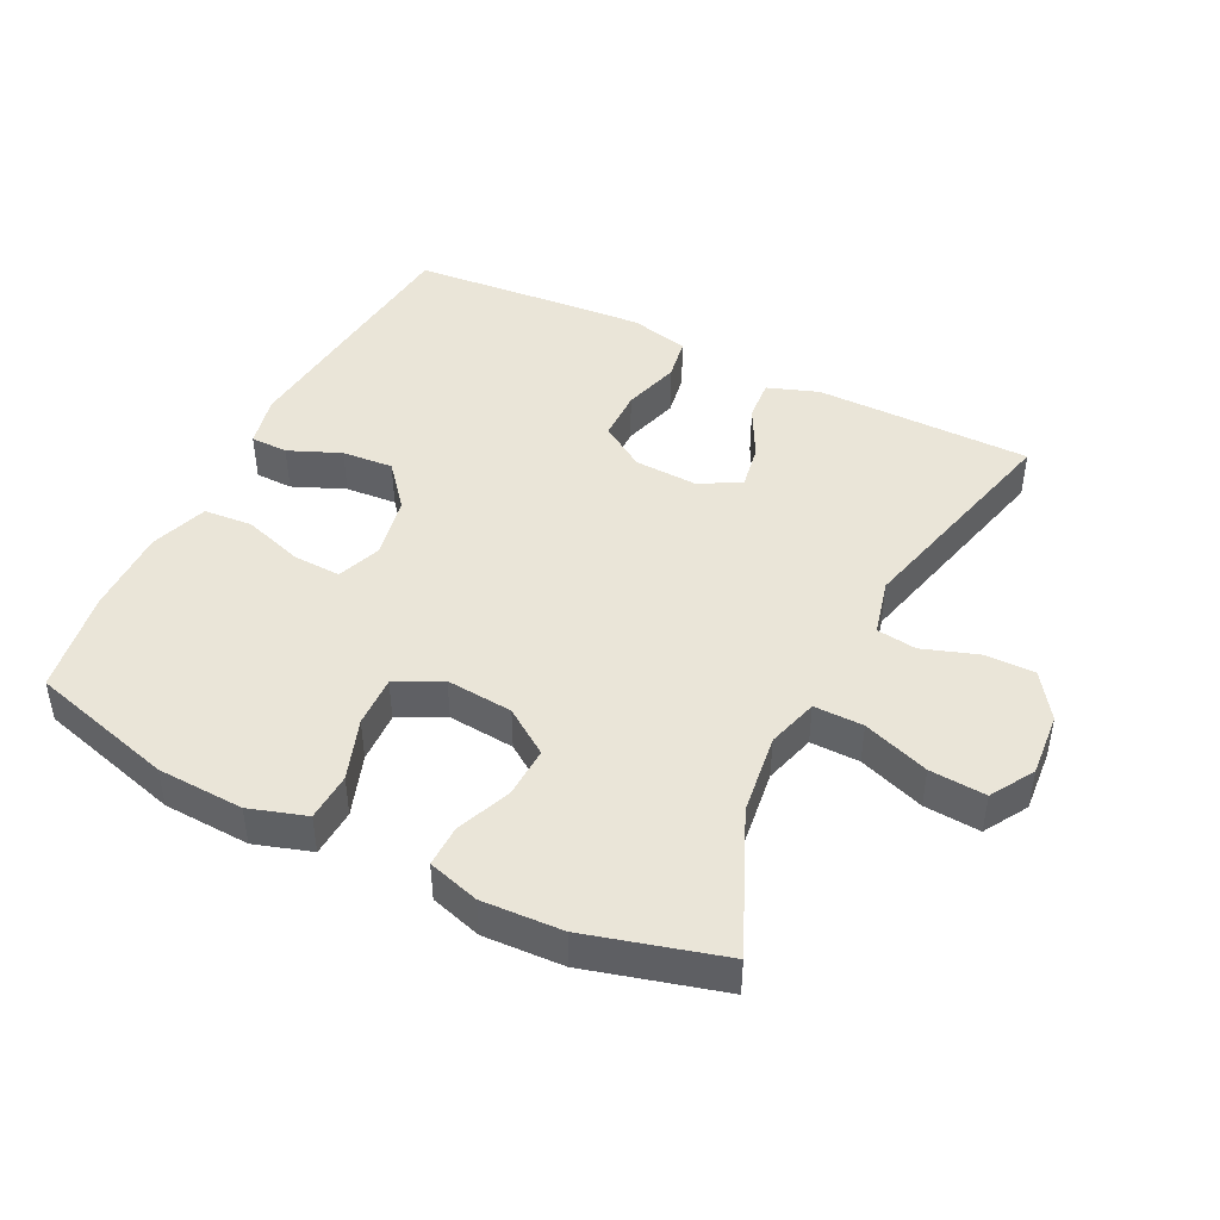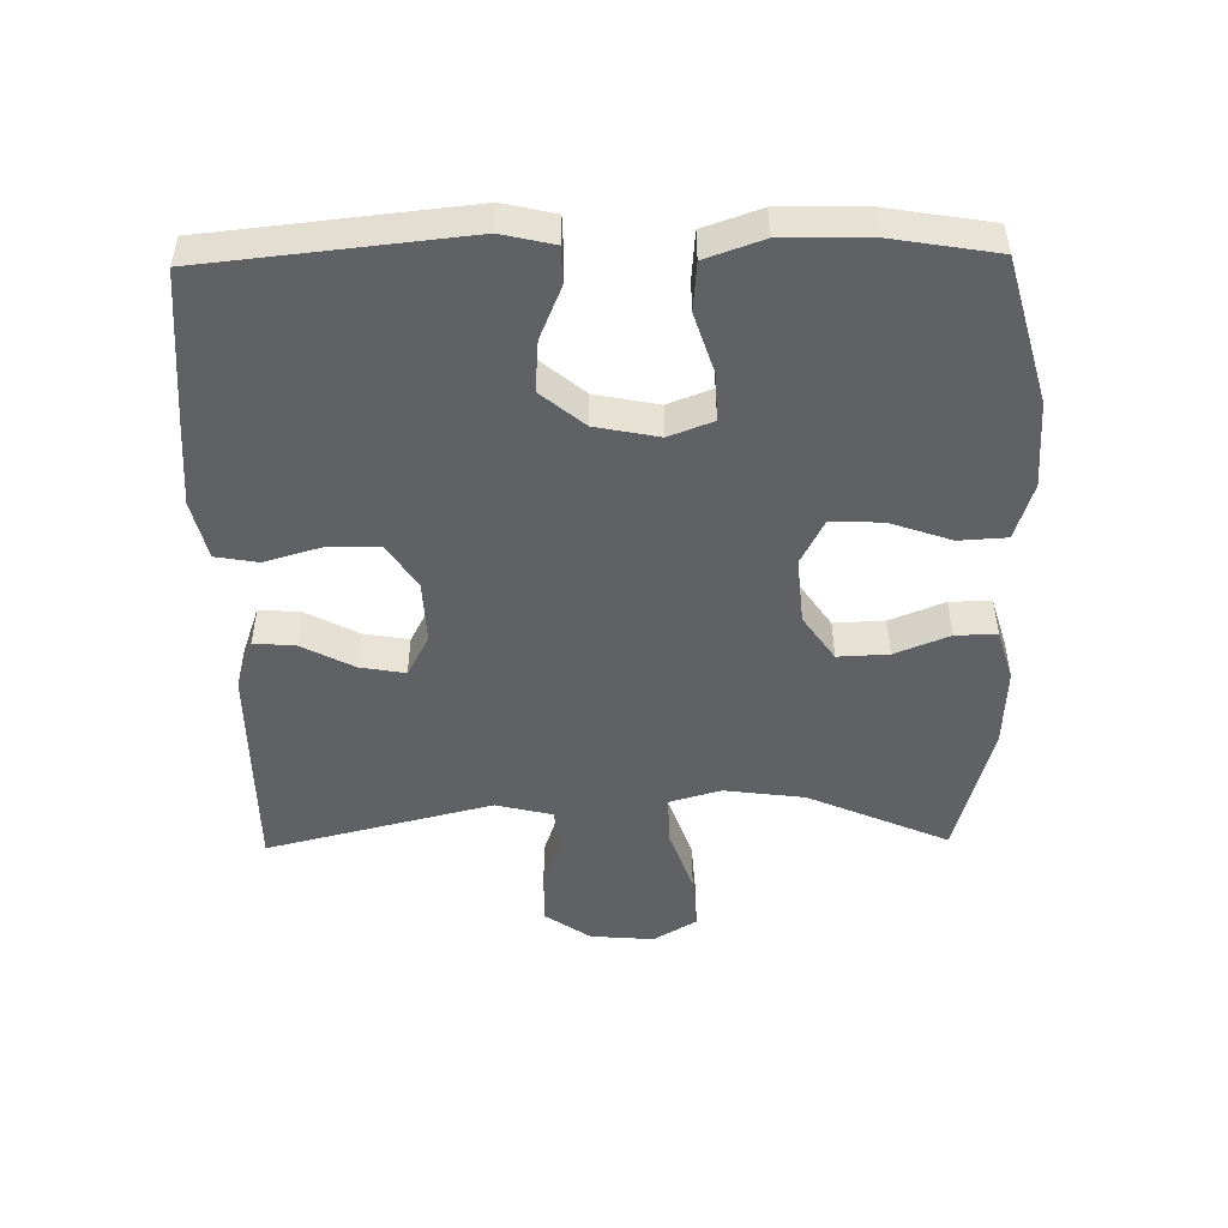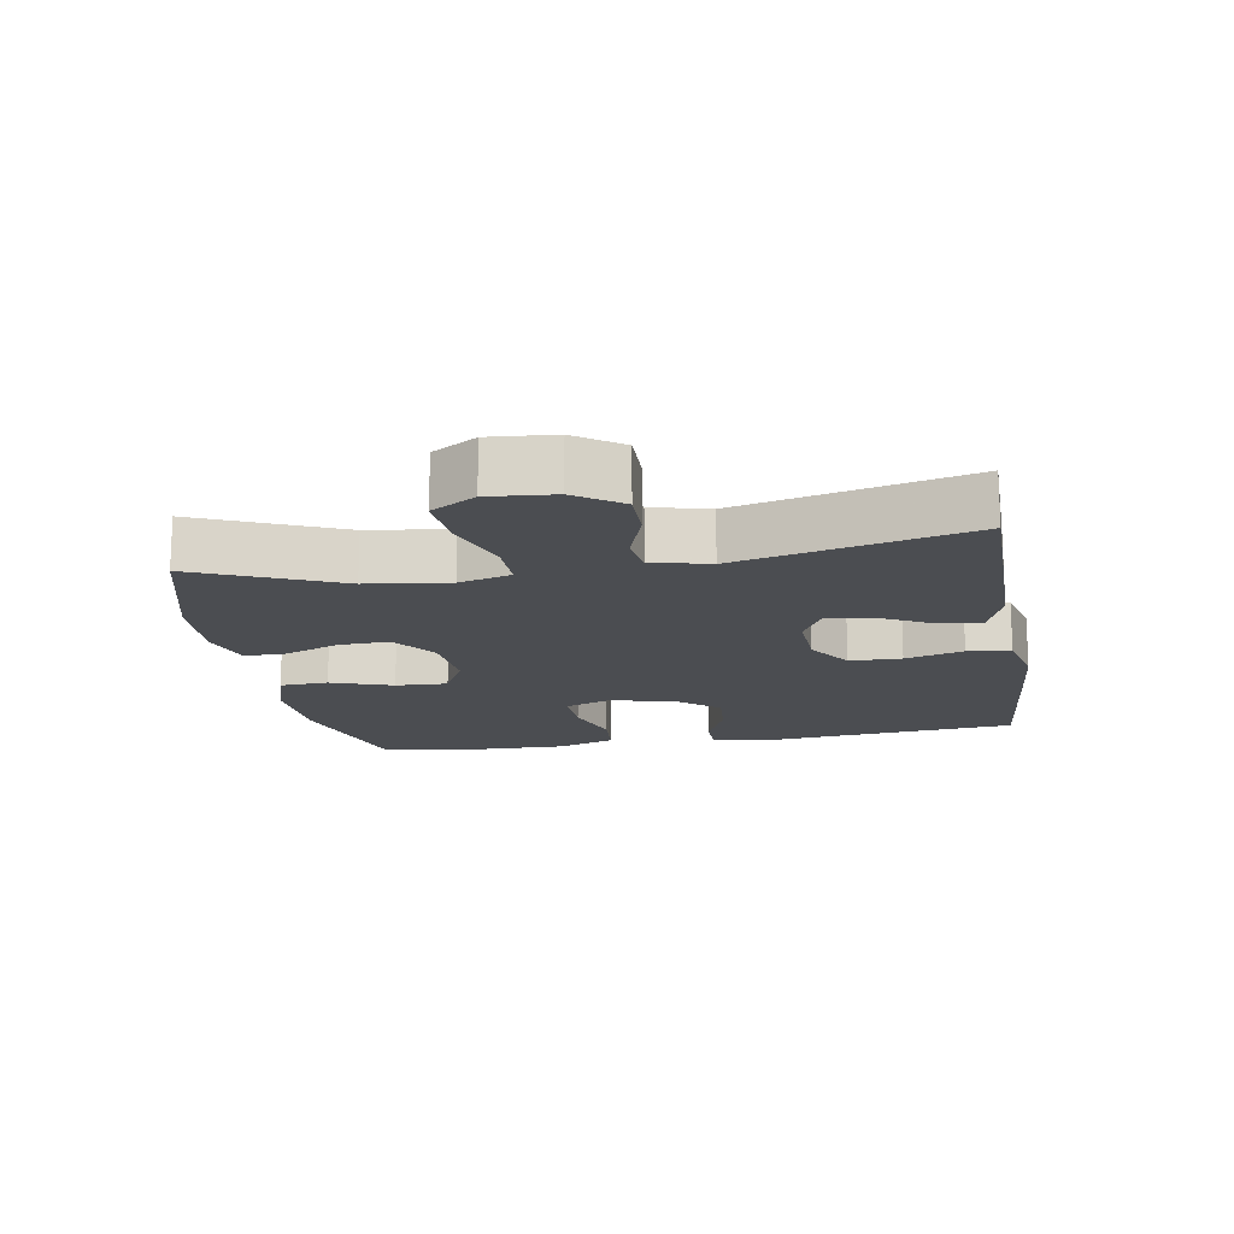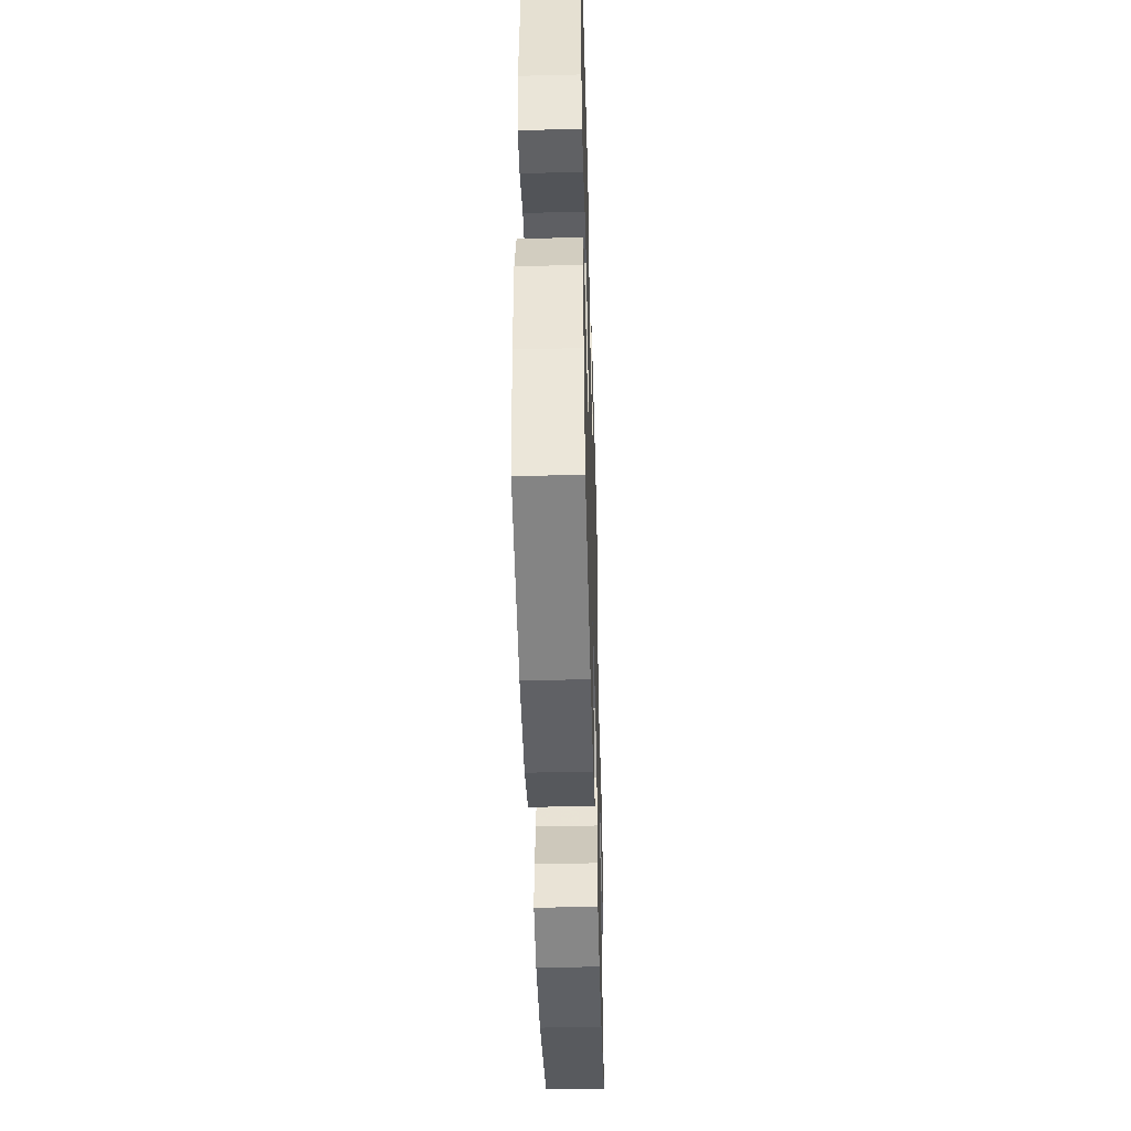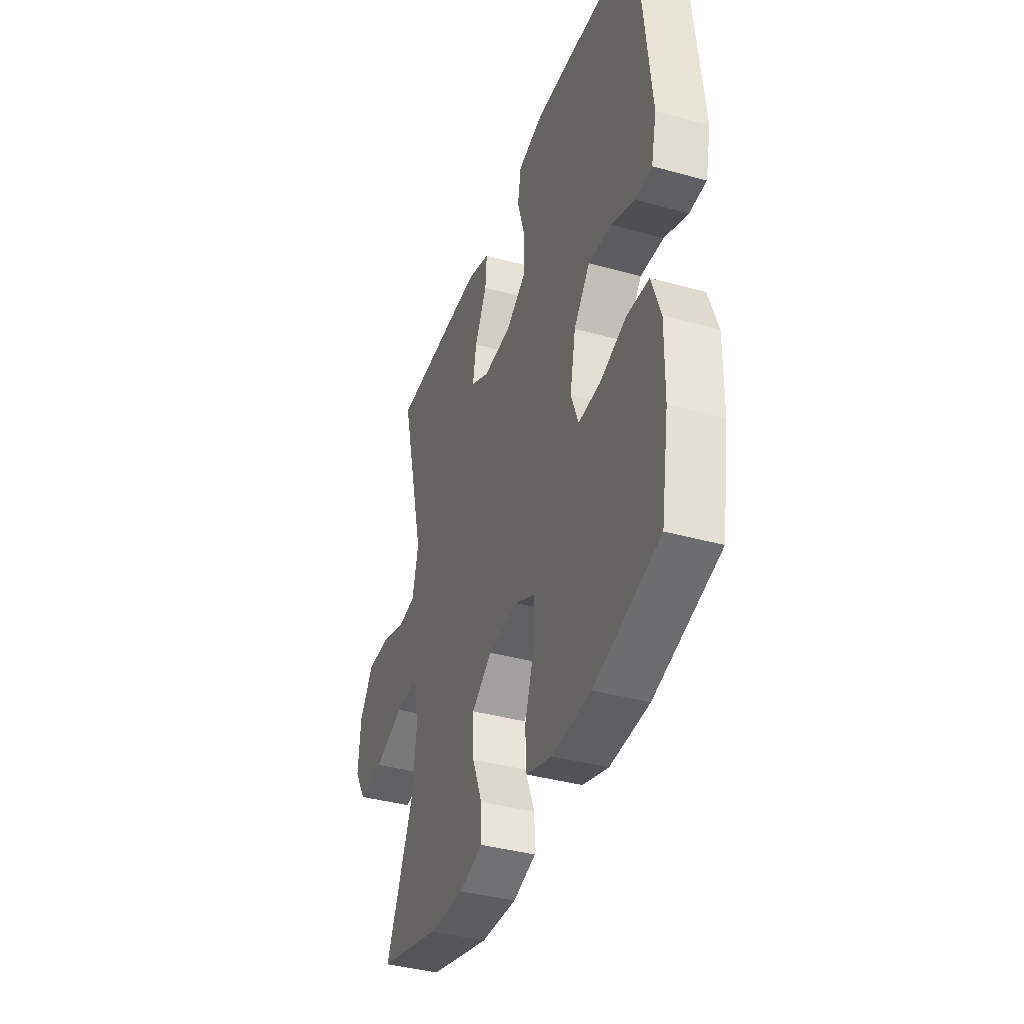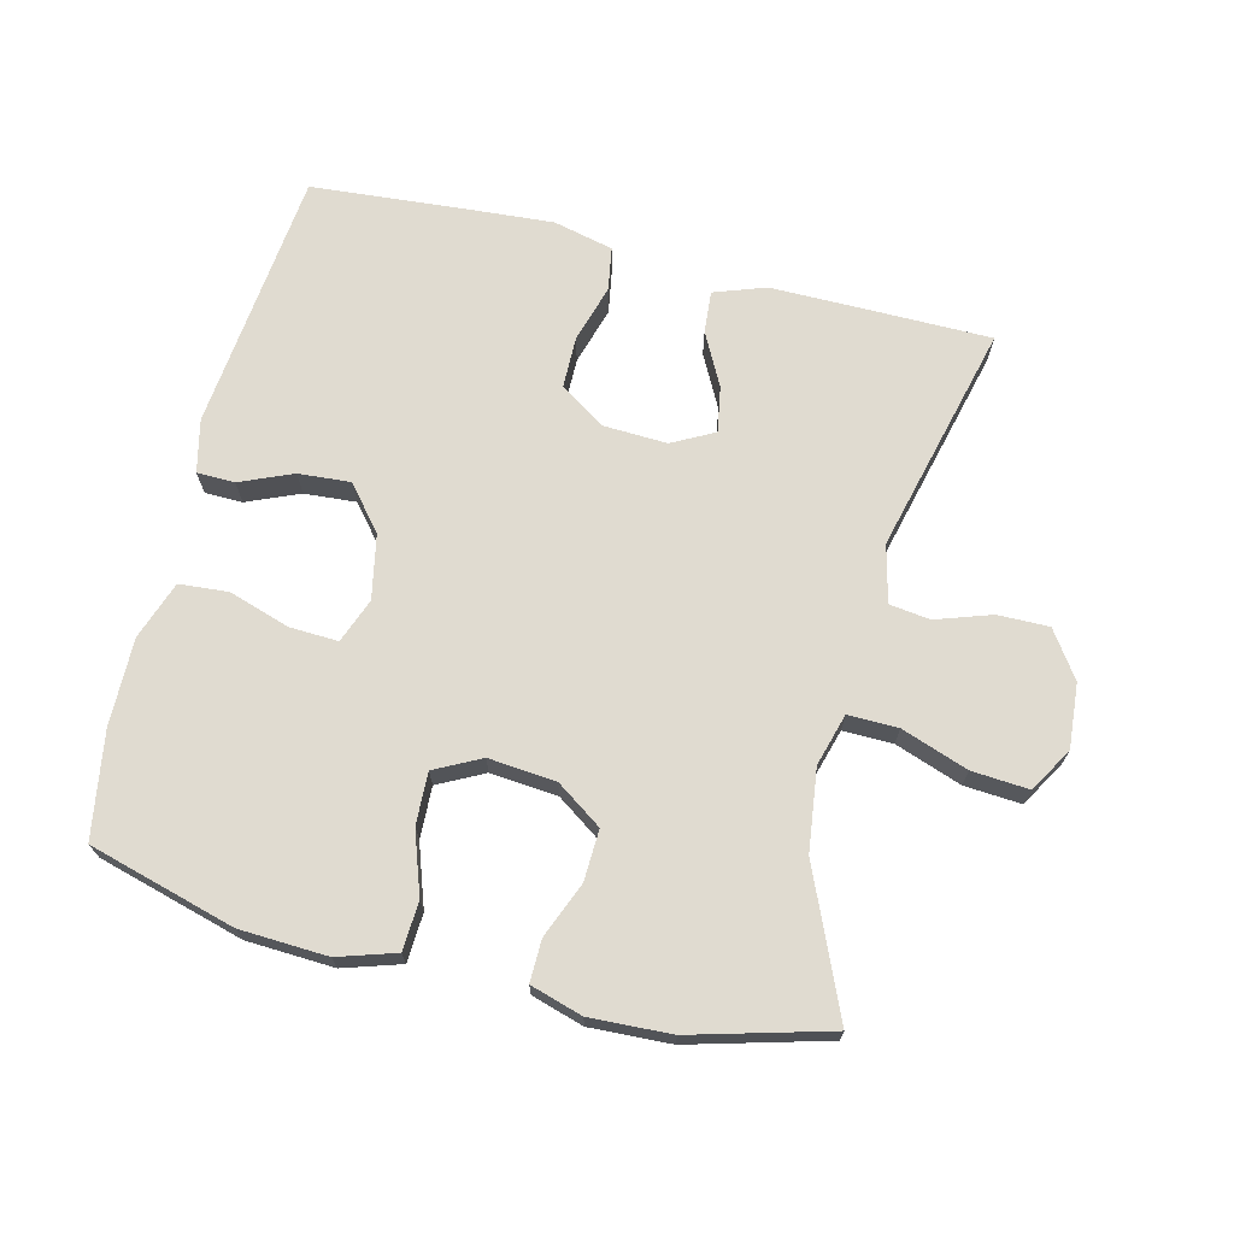
<metadata>
{"format":"obj","ext":"obj","renderer":"f3d","projection":"perspective","resolution":1024,"background":"white","views":[{"elev":44.9,"azim":-153.5,"up":"+Y"},{"elev":-49.2,"azim":91.0,"up":"+Y"},{"elev":-15.9,"azim":-80.3,"up":"+Y"},{"elev":-45.9,"azim":91.6,"up":"+Z"},{"elev":-38.9,"azim":70.9,"up":"+Z"},{"elev":69.9,"azim":-166.0,"up":"+Y"}]}
</metadata>
<code>
v -0.5 0.07 -0.5
v -0.408 0.07 -0.289
v -0.392 0.07 -0.168
v -0.414 0.07 -0.091
v -0.488 0.07 -0.092
v -0.587 0.07 -0.127
v -0.671 0.07 -0.133
v -0.71 0.07 -0.068
v -0.702 0.07 0.028
v -0.655 0.07 0.096
v -0.579 0.07 0.095
v -0.497 0.07 0.067
v -0.437 0.07 0.075
v -0.416 0.07 0.16
v -0.5 0.07 0.5
v -0.297 0.07 0.501
v -0.175 0.07 0.501
v -0.099 0.07 0.474
v -0.104 0.07 0.412
v -0.145 0.07 0.334
v -0.157 0.07 0.266
v -0.095 0.07 0.233
v -0.001 0.07 0.237
v 0.067 0.07 0.281
v 0.068 0.07 0.358
v 0.043 0.07 0.444
v 0.054 0.07 0.508
v 0.143 0.07 0.529
v 0.276 0.07 0.519
v 0.5 0.07 0.5
v 0.54 0.07 0.112
v 0.522 0.07 0.034
v 0.466 0.07 0.033
v 0.388 0.07 0.066
v 0.311 0.07 0.072
v 0.257 0.07 0.007
v 0.238 0.07 -0.088
v 0.263 0.07 -0.154
v 0.335 0.07 -0.151
v 0.425 0.07 -0.122
v 0.498 0.07 -0.128
v 0.528 0.07 -0.214
v 0.526 0.07 -0.344
v 0.5 0.07 -0.5
v 0.283 0.07 -0.56
v 0.153 0.07 -0.566
v 0.068 0.07 -0.539
v 0.064 0.07 -0.467
v 0.096 0.07 -0.375
v 0.099 0.07 -0.298
v 0.031 0.07 -0.263
v -0.069 0.07 -0.272
v -0.137 0.07 -0.319
v -0.134 0.07 -0.395
v -0.101 0.07 -0.477
v -0.1 0.07 -0.539
v -0.177 0.07 -0.562
v -0.297 0.07 -0.556
v -0.5 0 -0.5
v -0.408 0 -0.289
v -0.392 0 -0.168
v -0.414 0 -0.091
v -0.488 0 -0.092
v -0.587 0 -0.127
v -0.671 0 -0.133
v -0.71 0 -0.068
v -0.702 0 0.028
v -0.655 0 0.096
v -0.579 0 0.095
v -0.497 0 0.067
v -0.437 0 0.075
v -0.416 0 0.16
v -0.5 0 0.5
v -0.297 0 0.501
v -0.175 0 0.501
v -0.099 0 0.474
v -0.104 0 0.412
v -0.145 0 0.334
v -0.157 0 0.266
v -0.095 0 0.233
v -0.001 0 0.237
v 0.067 0 0.281
v 0.068 0 0.358
v 0.043 0 0.444
v 0.054 0 0.508
v 0.143 0 0.529
v 0.276 0 0.519
v 0.5 0 0.5
v 0.54 0 0.112
v 0.522 0 0.034
v 0.466 0 0.033
v 0.388 0 0.066
v 0.311 0 0.072
v 0.257 0 0.007
v 0.238 0 -0.088
v 0.263 0 -0.154
v 0.335 0 -0.151
v 0.425 0 -0.122
v 0.498 0 -0.128
v 0.528 0 -0.214
v 0.526 0 -0.344
v 0.5 0 -0.5
v 0.283 0 -0.56
v 0.153 0 -0.566
v 0.068 0 -0.539
v 0.064 0 -0.467
v 0.096 0 -0.375
v 0.099 0 -0.298
v 0.031 0 -0.263
v -0.069 0 -0.272
v -0.137 0 -0.319
v -0.134 0 -0.395
v -0.101 0 -0.477
v -0.1 0 -0.539
v -0.177 0 -0.562
v -0.297 0 -0.556
f 58 1 2
f 57 58 2
f 56 57 2
f 55 56 2
f 54 55 2
f 53 54 2 3
f 52 53 3 4
f 51 52 4
f 47 48 49
f 46 47 49
f 45 46 49
f 44 45 49
f 43 44 49
f 42 43 49
f 41 42 49
f 40 41 49
f 39 40 49
f 38 39 49 50
f 37 38 50 51
f 32 33 34
f 31 32 34
f 30 31 34
f 29 30 34
f 28 29 34
f 27 28 34
f 26 27 34
f 25 26 34
f 24 25 34 35
f 23 24 35 36
f 18 19 20
f 17 18 20
f 16 17 20
f 15 16 20
f 14 15 20
f 13 14 20 21
f 10 11 12
f 9 10 12
f 8 9 12
f 7 8 12
f 6 7 12
f 5 6 12
f 4 5 12 13
f 51 4 13
f 37 51 13
f 36 37 13
f 23 36 13
f 22 23 13
f 13 21 22
f 60 59 116
f 60 116 115
f 60 115 114
f 60 114 113
f 60 113 112
f 61 60 112 111
f 62 61 111 110
f 62 110 109
f 107 106 105
f 107 105 104
f 107 104 103
f 107 103 102
f 107 102 101
f 107 101 100
f 107 100 99
f 107 99 98
f 107 98 97
f 108 107 97 96
f 109 108 96 95
f 92 91 90
f 92 90 89
f 92 89 88
f 92 88 87
f 92 87 86
f 92 86 85
f 92 85 84
f 92 84 83
f 93 92 83 82
f 94 93 82 81
f 78 77 76
f 78 76 75
f 78 75 74
f 78 74 73
f 78 73 72
f 79 78 72 71
f 70 69 68
f 70 68 67
f 70 67 66
f 70 66 65
f 70 65 64
f 70 64 63
f 71 70 63 62
f 71 62 109
f 71 109 95
f 71 95 94
f 71 94 81
f 71 81 80
f 80 79 71
f 1 59 60 2
f 2 60 61 3
f 3 61 62 4
f 4 62 63 5
f 5 63 64 6
f 6 64 65 7
f 7 65 66 8
f 8 66 67 9
f 9 67 68 10
f 10 68 69 11
f 11 69 70 12
f 12 70 71 13
f 13 71 72 14
f 14 72 73 15
f 15 73 74 16
f 16 74 75 17
f 17 75 76 18
f 18 76 77 19
f 19 77 78 20
f 20 78 79 21
f 21 79 80 22
f 22 80 81 23
f 23 81 82 24
f 24 82 83 25
f 25 83 84 26
f 26 84 85 27
f 27 85 86 28
f 28 86 87 29
f 29 87 88 30
f 30 88 89 31
f 31 89 90 32
f 32 90 91 33
f 33 91 92 34
f 34 92 93 35
f 35 93 94 36
f 36 94 95 37
f 37 95 96 38
f 38 96 97 39
f 39 97 98 40
f 40 98 99 41
f 41 99 100 42
f 42 100 101 43
f 43 101 102 44
f 44 102 103 45
f 45 103 104 46
f 46 104 105 47
f 47 105 106 48
f 48 106 107 49
f 49 107 108 50
f 50 108 109 51
f 51 109 110 52
f 52 110 111 53
f 53 111 112 54
f 54 112 113 55
f 55 113 114 56
f 56 114 115 57
f 57 115 116 58
f 58 116 59 1

</code>
